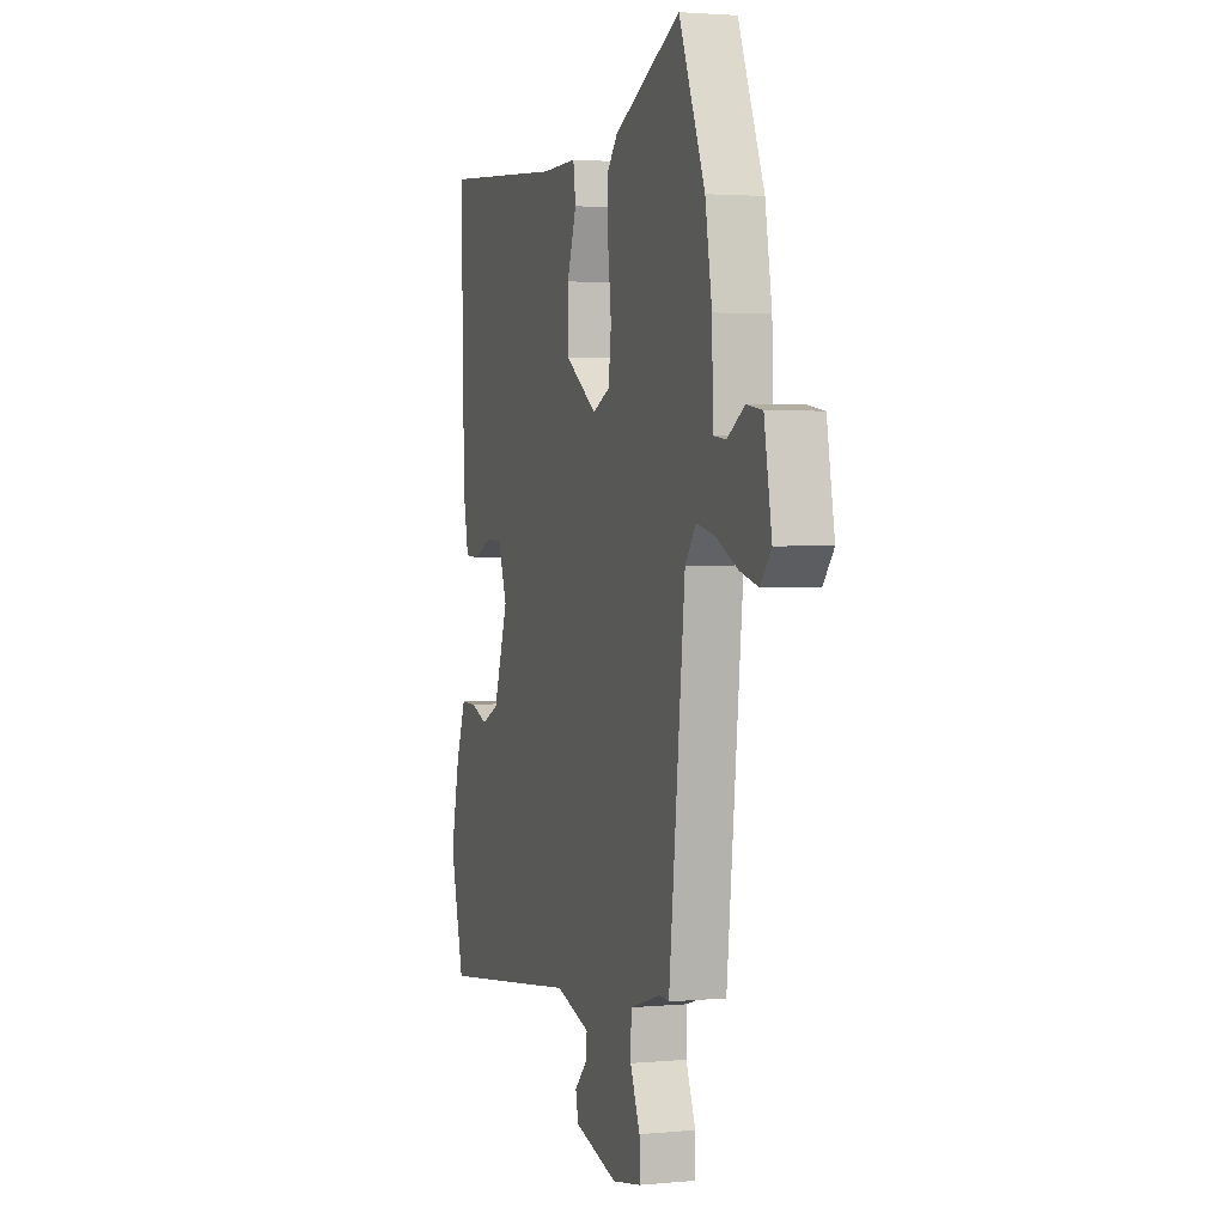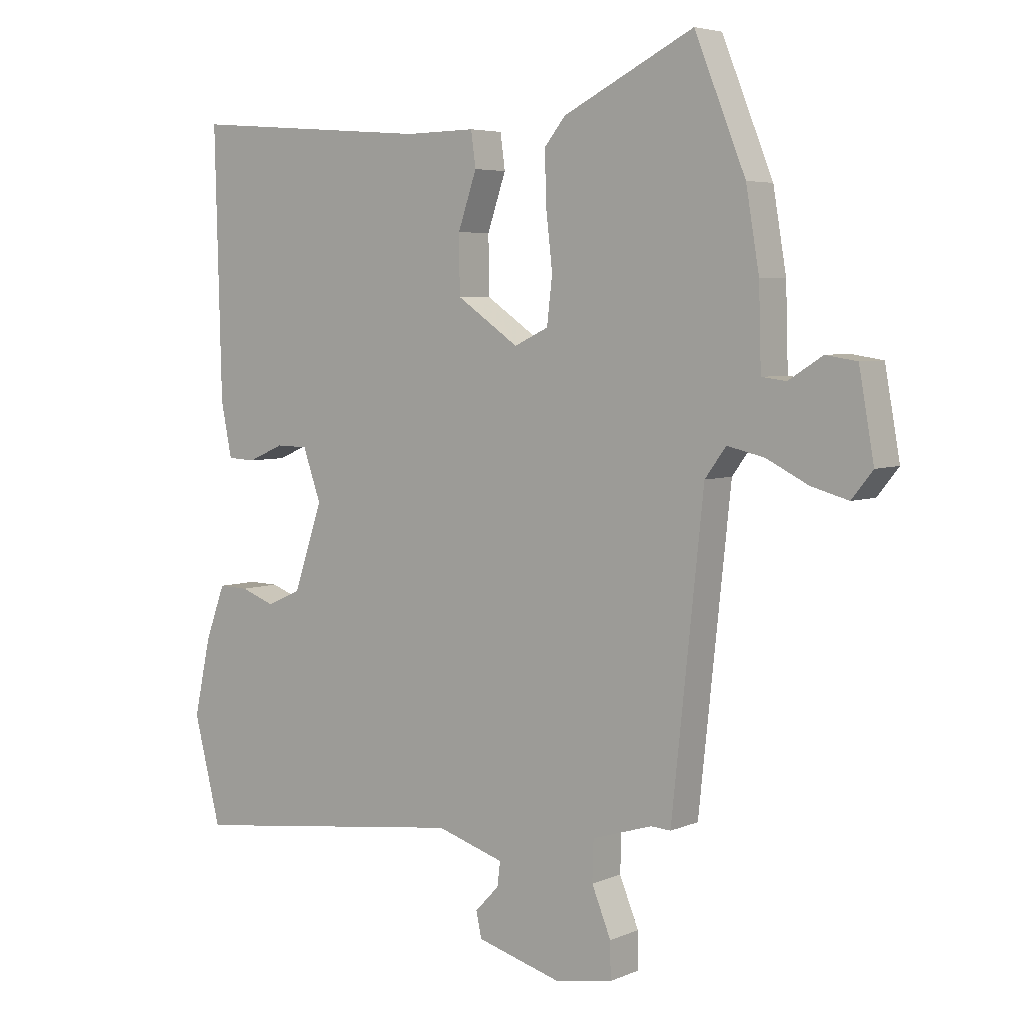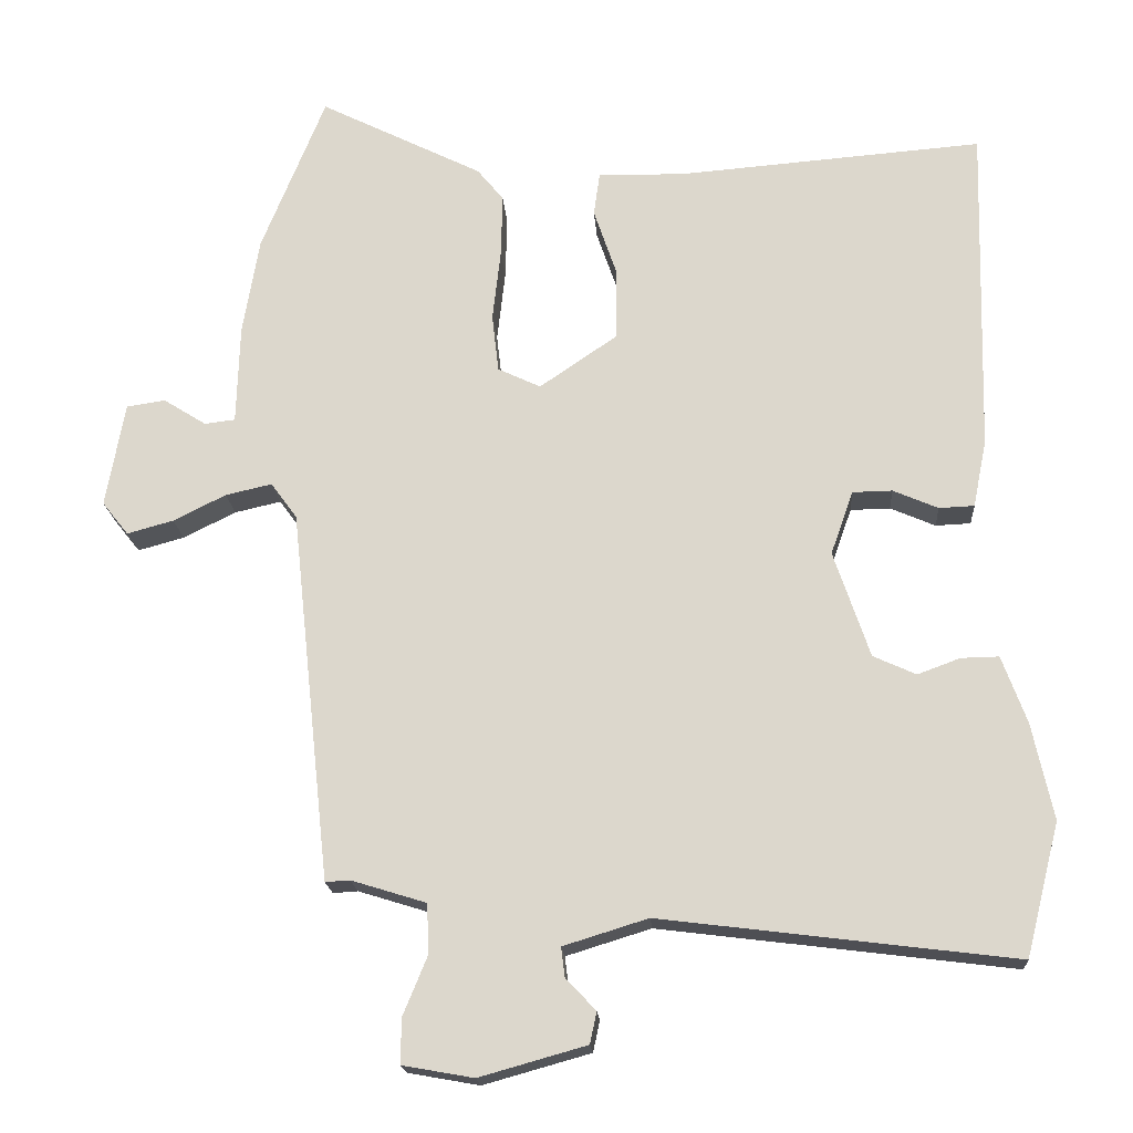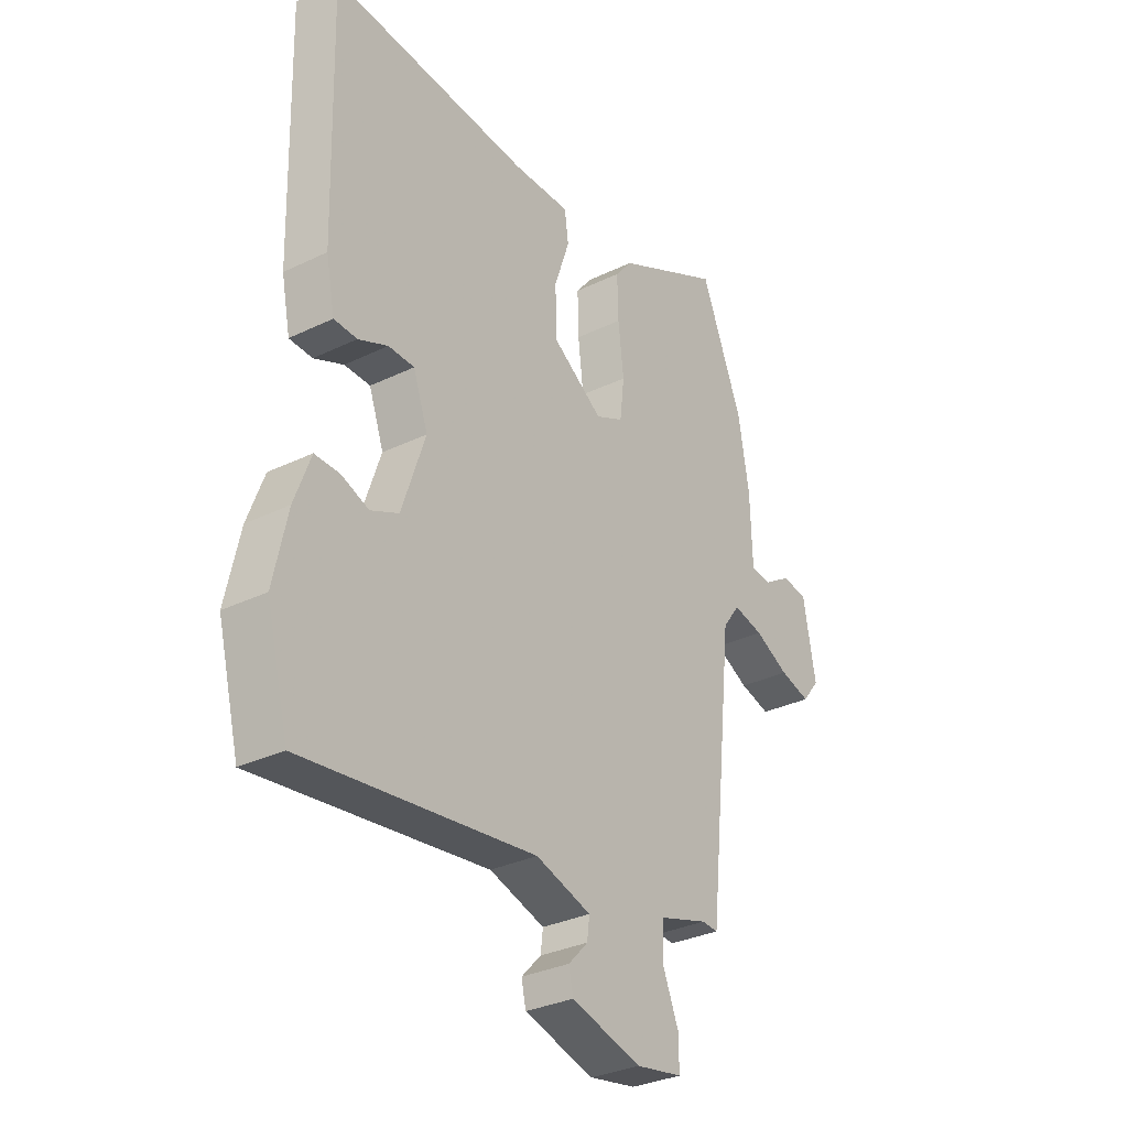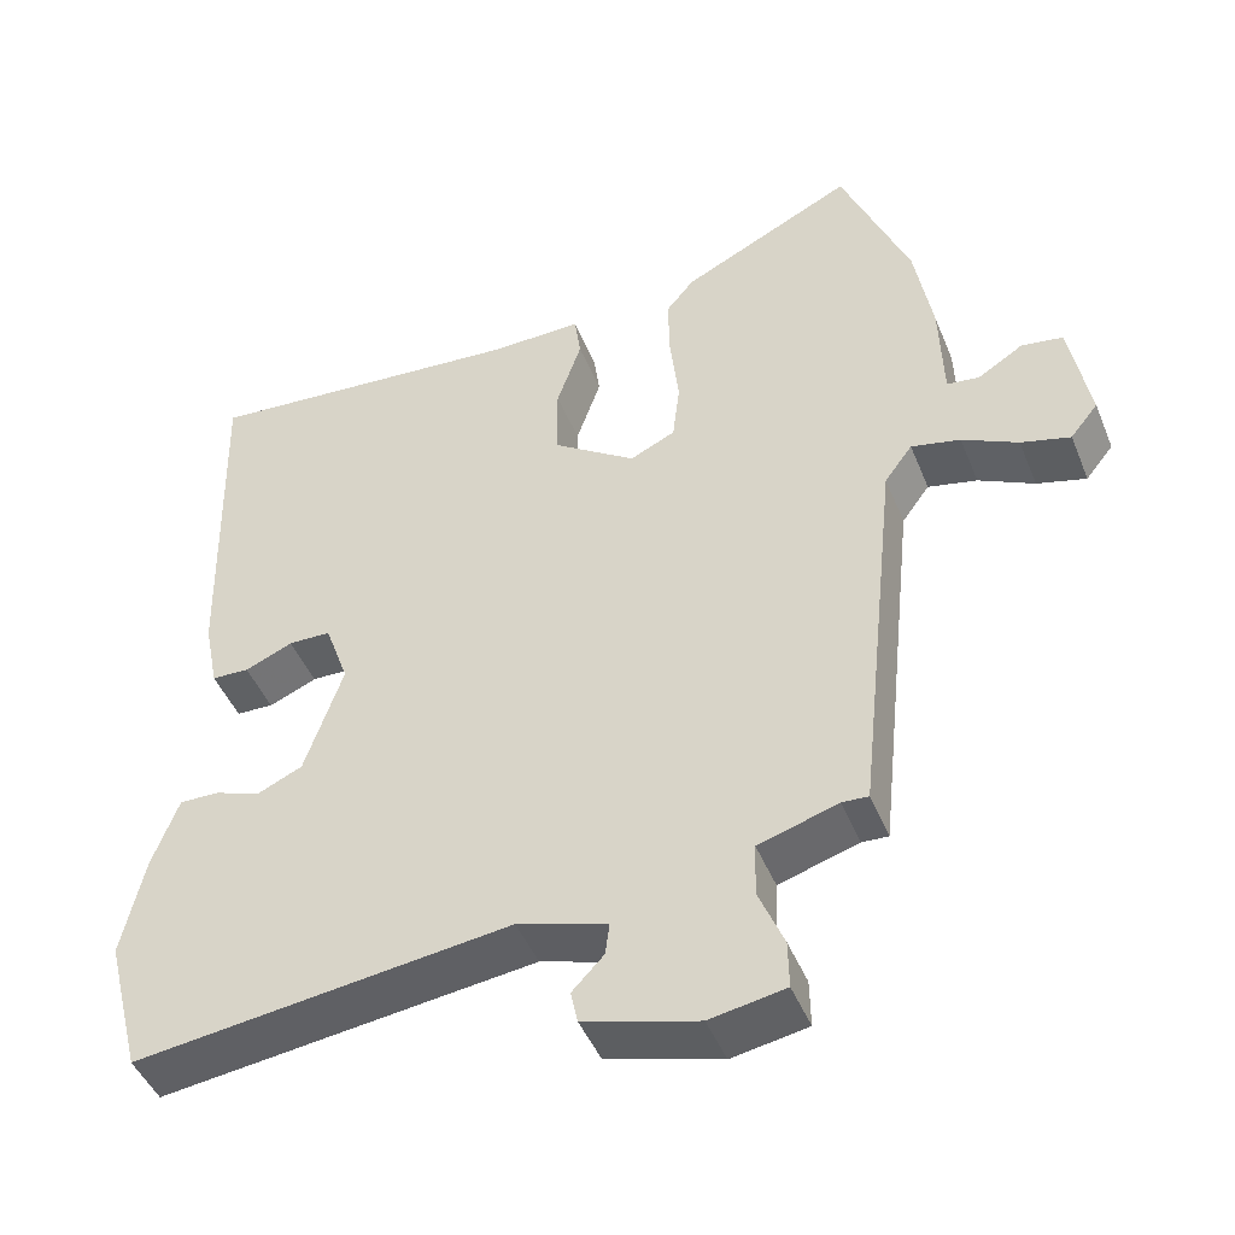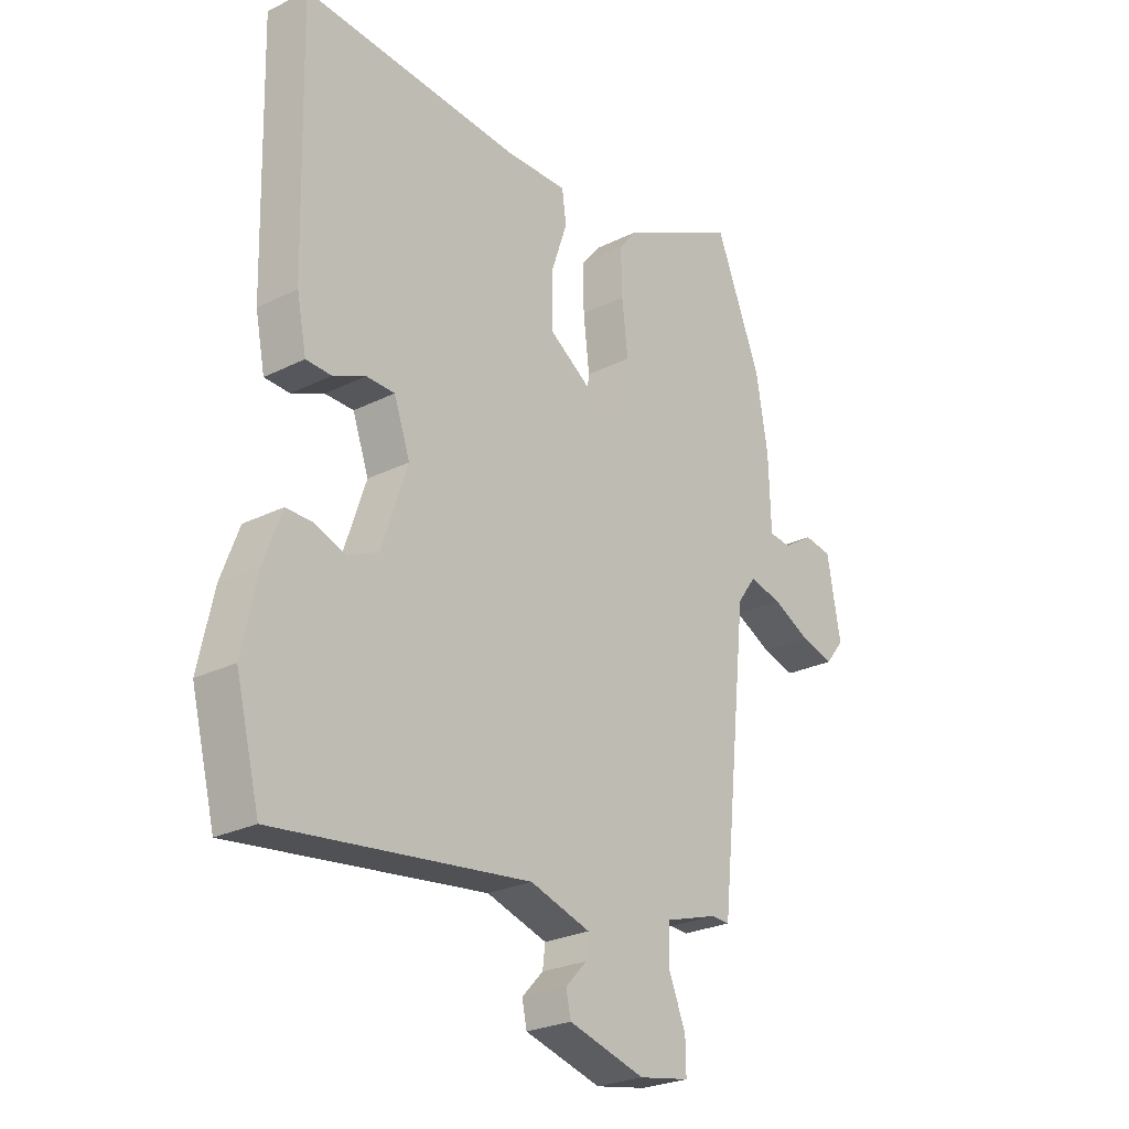
<metadata>
{"format":"obj","ext":"obj","renderer":"f3d","projection":"perspective","resolution":1024,"background":"white","views":[{"elev":2.3,"azim":71.6,"up":"+Z"},{"elev":5.0,"azim":37.6,"up":"+Z"},{"elev":-18.5,"azim":-176.1,"up":"+Z"},{"elev":-31.6,"azim":-55.5,"up":"+Z"},{"elev":-46.1,"azim":21.5,"up":"+Z"},{"elev":-25.6,"azim":-51.3,"up":"+Z"}]}
</metadata>
<code>
v -0.472 0.07 0.56
v -0.066 0.07 0.528
v 0.051 0.07 0.53
v 0.059 0.07 0.472
v 0.028 0.07 0.381
v 0.029 0.07 0.286
v 0.133 0.07 0.215
v 0.19 0.07 0.242
v 0.199 0.07 0.319
v 0.188 0.07 0.415
v 0.186 0.07 0.499
v 0.221 0.07 0.542
v 0.439 0.07 0.651
v 0.524 0.07 0.441
v 0.546 0.07 0.311
v 0.55 0.07 0.178
v 0.591 0.07 0.173
v 0.648 0.07 0.209
v 0.7 0.07 0.201
v 0.725 0.07 0.061
v 0.69 0.07 0.017
v 0.628 0.07 0.034
v 0.558 0.07 0.069
v 0.496 0.07 0.083
v 0.461 0.07 0.035
v 0.408 0.07 -0.463
v 0.375 0.07 -0.461
v 0.275 0.07 -0.492
v 0.273 0.07 -0.559
v 0.305 0.07 -0.637
v 0.306 0.07 -0.697
v 0.211 0.07 -0.714
v 0.068 0.07 -0.674
v 0.059 0.07 -0.632
v 0.099 0.07 -0.59
v 0.104 0.07 -0.55
v -0.009 0.07 -0.515
v -0.481 0.07 -0.574
v -0.526 0.07 -0.397
v -0.498 0.07 -0.268
v -0.465 0.07 -0.179
v -0.415 0.07 -0.18
v -0.358 0.07 -0.201
v -0.301 0.07 -0.175
v -0.253 0.07 -0.033
v -0.283 0.07 0.052
v -0.336 0.07 0.053
v -0.396 0.07 0.027
v -0.443 0.07 0.029
v -0.461 0.07 0.119
v -0.472 0 0.56
v -0.066 0 0.528
v 0.051 0 0.53
v 0.059 0 0.472
v 0.028 0 0.381
v 0.029 0 0.286
v 0.133 0 0.215
v 0.19 0 0.242
v 0.199 0 0.319
v 0.188 0 0.415
v 0.186 0 0.499
v 0.221 0 0.542
v 0.439 0 0.651
v 0.524 0 0.441
v 0.546 0 0.311
v 0.55 0 0.178
v 0.591 0 0.173
v 0.648 0 0.209
v 0.7 0 0.201
v 0.725 0 0.061
v 0.69 0 0.017
v 0.628 0 0.034
v 0.558 0 0.069
v 0.496 0 0.083
v 0.461 0 0.035
v 0.408 0 -0.463
v 0.375 0 -0.461
v 0.275 0 -0.492
v 0.273 0 -0.559
v 0.305 0 -0.637
v 0.306 0 -0.697
v 0.211 0 -0.714
v 0.068 0 -0.674
v 0.059 0 -0.632
v 0.099 0 -0.59
v 0.104 0 -0.55
v -0.009 0 -0.515
v -0.481 0 -0.574
v -0.526 0 -0.397
v -0.498 0 -0.268
v -0.465 0 -0.179
v -0.415 0 -0.18
v -0.358 0 -0.201
v -0.301 0 -0.175
v -0.253 0 -0.033
v -0.283 0 0.052
v -0.336 0 0.053
v -0.396 0 0.027
v -0.443 0 0.029
v -0.461 0 0.119
f 47 48 49 50
f 46 47 50 1
f 40 41 42 43
f 40 43 44
f 37 38 39 40
f 36 37 40 44
f 32 33 34 35
f 32 35 36
f 29 30 31 32
f 28 29 32 36
f 25 26 27
f 25 27 28
f 20 21 22 23
f 20 23 24
f 17 18 19 20
f 16 17 20 24
f 15 16 24 25
f 9 10 11 12
f 9 12 13 14
f 2 3 4 5
f 46 1 2 5
f 45 46 5 6
f 8 9 14 15
f 7 8 15 25
f 44 45 6 7
f 28 36 44
f 7 25 28 44
f 100 99 98 97
f 51 100 97 96
f 93 92 91 90
f 94 93 90
f 90 89 88 87
f 94 90 87 86
f 85 84 83 82
f 86 85 82
f 82 81 80 79
f 86 82 79 78
f 77 76 75
f 78 77 75
f 73 72 71 70
f 74 73 70
f 70 69 68 67
f 74 70 67 66
f 75 74 66 65
f 62 61 60 59
f 64 63 62 59
f 55 54 53 52
f 55 52 51 96
f 56 55 96 95
f 65 64 59 58
f 75 65 58 57
f 57 56 95 94
f 94 86 78
f 94 78 75 57
f 1 51 52 2
f 2 52 53 3
f 3 53 54 4
f 4 54 55 5
f 5 55 56 6
f 6 56 57 7
f 7 57 58 8
f 8 58 59 9
f 9 59 60 10
f 10 60 61 11
f 11 61 62 12
f 12 62 63 13
f 13 63 64 14
f 14 64 65 15
f 15 65 66 16
f 16 66 67 17
f 17 67 68 18
f 18 68 69 19
f 19 69 70 20
f 20 70 71 21
f 21 71 72 22
f 22 72 73 23
f 23 73 74 24
f 24 74 75 25
f 25 75 76 26
f 26 76 77 27
f 27 77 78 28
f 28 78 79 29
f 29 79 80 30
f 30 80 81 31
f 31 81 82 32
f 32 82 83 33
f 33 83 84 34
f 34 84 85 35
f 35 85 86 36
f 36 86 87 37
f 37 87 88 38
f 38 88 89 39
f 39 89 90 40
f 40 90 91 41
f 41 91 92 42
f 42 92 93 43
f 43 93 94 44
f 44 94 95 45
f 45 95 96 46
f 46 96 97 47
f 47 97 98 48
f 48 98 99 49
f 49 99 100 50
f 50 100 51 1

</code>
